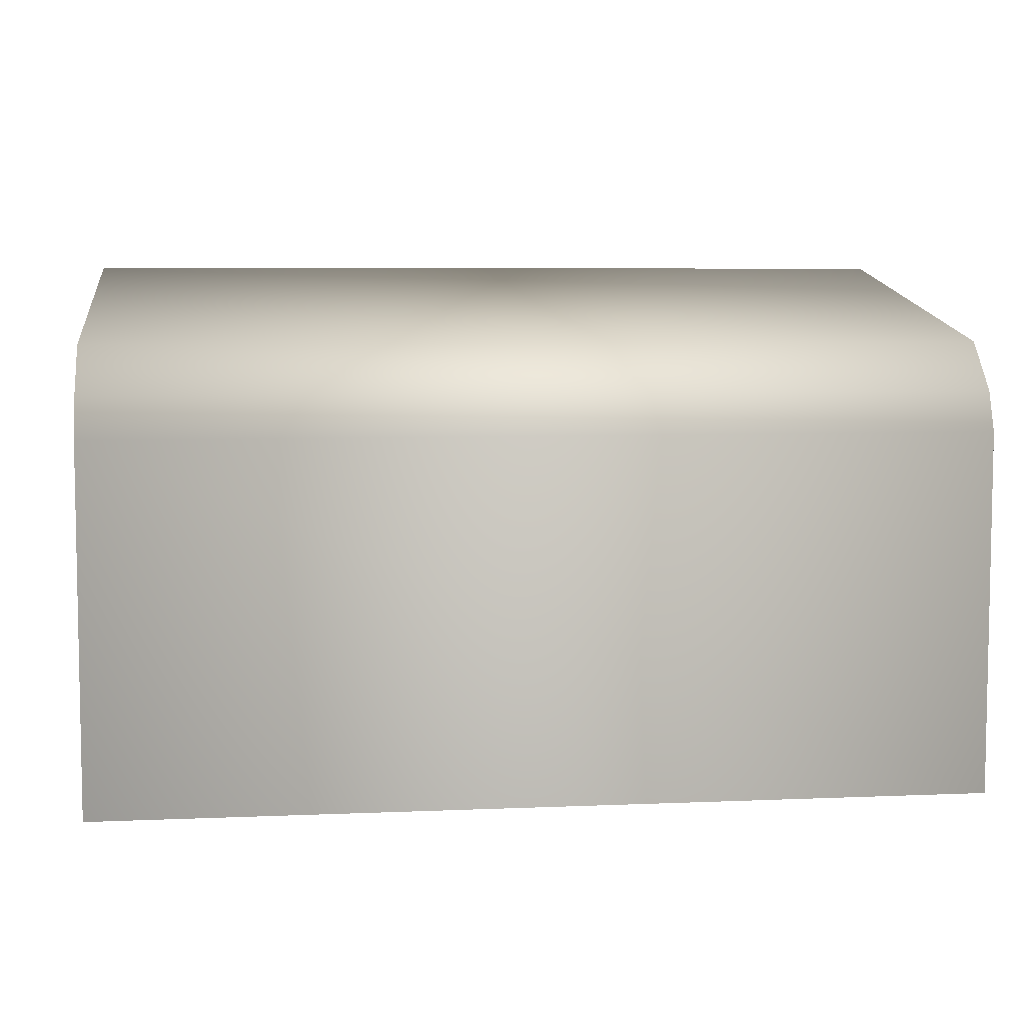
<metadata>
{"format":"obj","ext":"obj","renderer":"f3d","projection":"perspective","resolution":1024,"background":"white","views":[{"elev":6.3,"azim":-7.3,"up":"+Y"}]}
</metadata>
<code>
o Cube
v 3.227 -0.06513 -1
v 3.227 -0.06513 1
v -3.227 -0.06513 1
v -3.227 -0.06513 -1
v 3.227 1.935 -1
v 3.227 1.935 1
v -3.227 1.935 1
v -3.227 1.935 -1
v 3.559 1.925 -1.103
v 3.559 1.925 1.511
v -3.559 1.925 1.511
v -3.559 1.925 -1.103
v 3.559 2.083 -1.103
v 3.559 2.083 1.511
v -3.559 2.083 1.511
v -3.559 2.083 -1.103
v 3.227 -0.06513 -1
v 3.227 1.935 -1
v 3.227 1.935 -1
v 3.227 1.935 -1
v 3.227 -0.06513 1
v 3.227 1.935 1
v 3.227 1.935 1
v 3.227 1.935 1
v -3.227 -0.06513 1
v -3.227 1.935 1
v -3.227 1.935 1
v -3.227 1.935 1
v -3.227 -0.06513 -1
v -3.227 1.935 -1
v -3.227 1.935 -1
v -3.227 1.935 -1
v 3.559 1.925 -1.103
v 3.559 1.925 1.511
v 3.559 1.925 1.511
v 3.559 1.925 1.511
v -3.559 1.925 1.511
v -3.559 1.925 1.511
v -3.559 1.925 1.511
v -3.559 1.925 -1.103
v -3.559 1.925 -1.103
v 3.559 2.083 -1.103
v 3.559 2.083 1.511
v 3.559 2.083 1.511
v -3.559 2.083 -1.103
v -3.559 2.083 -1.103
v -3.559 2.083 1.511
v -3.559 2.083 1.511
v -3.976 5.11 -0.7037
v -3.976 -0.001038 -0.7037
v 4.036 -0.001038 -0.7037
v 4.036 5.11 -0.7037
v 4.137 -0.001038 -0.6453
v 4.137 5.11 -0.6453
v 4.137 -0.001038 -0.5284
v 4.137 5.11 -0.5284
v 4.036 -0.001038 -0.4699
v 4.036 5.11 -0.4699
v 3.934 -0.001038 -0.5284
v 3.934 5.11 -0.5284
v 3.934 -0.001038 -0.6453
v 3.934 5.11 -0.6453
v -3.875 -0.001038 -0.6453
v -3.875 5.11 -0.6453
v -3.875 -0.001038 -0.5284
v -3.875 5.11 -0.5284
v -3.976 -0.001038 -0.4699
v -3.976 5.11 -0.4699
v -4.077 -0.001038 -0.5284
v -4.077 5.11 -0.5284
v -4.077 -0.001038 -0.6453
v -4.077 5.11 -0.6453
v -4.518 -0.02569 3.868
v -4.518 -0.02569 3.58
v 4.401 -0.02569 3.58
v 4.401 -0.02569 3.868
v -4.518 3.617 3.868
v -4.518 3.617 3.58
v 4.401 3.617 3.58
v 4.401 3.617 3.868
v -4.518 4.016 3.71
v -4.518 3.793 3.529
v 4.401 3.793 3.529
v 4.401 4.016 3.71
v -4.518 4.491 3.233
v -4.518 4.26 3.06
v 4.401 4.26 3.06
v 4.401 4.491 3.233
v -4.518 5.252 -0.749
v -4.518 5.051 -0.717
v 4.401 5.051 -0.717
v 4.401 5.252 -0.749
v -4.518 4.733 -1.424
v -4.518 4.593 -1.289
v 4.401 4.593 -1.289
v 4.401 4.733 -1.424
v -3.875 5.11 -0.5284
v -3.875 -0.001038 -0.5284
v 3.934 5.11 -0.5284
v 3.934 -0.001038 -0.5284
v 3.078 2.08 -1.292
v 3.486 2.08 0.000798
v 1.221 2.08 0.7163
v 0.8122 2.08 -0.5769
v 3.078 2.174 -1.292
v 3.486 2.174 0.000798
v 1.221 2.174 0.7163
v 0.8122 2.174 -0.5769
v 0.8662 2.174 -0.4913
v 1.241 2.174 0.6959
v 1.354 2.174 0.6604
v 0.9785 2.174 -0.5268
v 0.8662 2.08 -0.4913
v 1.241 2.08 0.6959
v 1.354 2.08 0.6604
v 0.9785 2.08 -0.5268
v 0.8662 2.546 -0.4913
v 1.241 2.546 0.6959
v 1.354 2.546 0.6604
v 0.9785 2.546 -0.5268
v 0.8441 2.174 -0.5612
v 0.9565 2.174 -0.5967
v 0.8441 2.08 -0.5612
v 0.9565 2.08 -0.5967
v 0.8441 2.546 -0.5612
v 0.9565 2.546 -0.5967
v 3.013 2.174 -1.169
v 3.013 2.08 -1.169
v 3.013 2.546 -1.169
v 2.991 2.174 -1.239
v 2.991 2.08 -1.239
v 2.991 2.546 -1.239
v 3.093 2.174 -1.195
v 3.093 2.08 -1.195
v 3.093 2.546 -1.195
v 3.071 2.174 -1.264
v 3.071 2.08 -1.264
v 3.071 2.546 -1.264
v 3.376 2.174 -0.01867
v 3.376 2.08 -0.01867
v 3.376 2.546 -0.01867
v 3.456 2.174 -0.04395
v 3.456 2.08 -0.04395
v 3.456 2.546 -0.04395
v 3.078 2.174 -1.292
v 3.078 2.174 -1.292
v 3.486 2.174 0.000798
v 3.486 2.174 0.000798
v 3.486 2.08 0.000798
v 3.486 2.08 0.000798
v 3.078 2.08 -1.292
v 3.078 2.08 -1.292
v 1.221 2.174 0.7163
v 1.221 2.174 0.7163
v 1.221 2.08 0.7163
v 1.221 2.08 0.7163
v 0.8122 2.174 -0.5769
v 0.8122 2.174 -0.5769
v 0.8122 2.08 -0.5769
v 0.8122 2.08 -0.5769
v 0.9785 2.08 -0.5268
v 0.9785 2.08 -0.5268
v 0.9785 2.08 -0.5268
v 0.9785 2.08 -0.5268
v 0.8662 2.08 -0.4913
v 0.8662 2.08 -0.4913
v 0.8662 2.08 -0.4913
v 0.8441 2.08 -0.5612
v 0.8441 2.08 -0.5612
v 1.241 2.08 0.6959
v 1.241 2.08 0.6959
v 0.8662 2.174 -0.4913
v 0.8662 2.174 -0.4913
v 0.8662 2.174 -0.4913
v 1.241 2.174 0.6959
v 1.241 2.174 0.6959
v 1.241 2.174 0.6959
v 1.354 2.08 0.6604
v 1.354 2.08 0.6604
v 1.354 2.174 0.6604
v 1.354 2.174 0.6604
v 1.354 2.174 0.6604
v 0.9785 2.174 -0.5268
v 0.9785 2.174 -0.5268
v 0.9785 2.174 -0.5268
v 0.8662 2.546 -0.4913
v 0.8662 2.546 -0.4913
v 0.8662 2.546 -0.4913
v 0.9785 2.546 -0.5268
v 0.9785 2.546 -0.5268
v 0.9785 2.546 -0.5268
v 0.9785 2.546 -0.5268
v 1.241 2.546 0.6959
v 1.241 2.546 0.6959
v 1.354 2.546 0.6604
v 1.354 2.546 0.6604
v 0.9565 2.08 -0.5967
v 0.9565 2.08 -0.5967
v 0.9565 2.08 -0.5967
v 0.8441 2.174 -0.5612
v 0.8441 2.174 -0.5612
v 0.8441 2.174 -0.5612
v 0.9565 2.174 -0.5967
v 0.9565 2.174 -0.5967
v 0.9565 2.174 -0.5967
v 0.8441 2.546 -0.5612
v 0.8441 2.546 -0.5612
v 0.9565 2.546 -0.5967
v 0.9565 2.546 -0.5967
v 0.9565 2.546 -0.5967
v 3.013 2.174 -1.169
v 3.013 2.174 -1.169
v 3.013 2.174 -1.169
v 3.013 2.08 -1.169
v 3.013 2.08 -1.169
v 3.013 2.08 -1.169
v 3.013 2.08 -1.169
v 3.013 2.546 -1.169
v 3.013 2.546 -1.169
v 3.013 2.546 -1.169
v 3.013 2.546 -1.169
v 2.991 2.08 -1.239
v 2.991 2.08 -1.239
v 2.991 2.08 -1.239
v 2.991 2.174 -1.239
v 2.991 2.174 -1.239
v 2.991 2.174 -1.239
v 2.991 2.546 -1.239
v 2.991 2.546 -1.239
v 2.991 2.546 -1.239
v 3.071 2.174 -1.264
v 3.071 2.174 -1.264
v 3.071 2.174 -1.264
v 3.093 2.08 -1.195
v 3.093 2.08 -1.195
v 3.093 2.08 -1.195
v 3.093 2.174 -1.195
v 3.093 2.174 -1.195
v 3.093 2.174 -1.195
v 3.093 2.546 -1.195
v 3.093 2.546 -1.195
v 3.093 2.546 -1.195
v 3.071 2.08 -1.264
v 3.071 2.08 -1.264
v 3.071 2.546 -1.264
v 3.071 2.546 -1.264
v 3.376 2.174 -0.01867
v 3.376 2.174 -0.01867
v 3.376 2.174 -0.01867
v 3.376 2.08 -0.01867
v 3.376 2.08 -0.01867
v 3.376 2.546 -0.01867
v 3.376 2.546 -0.01867
v 3.456 2.08 -0.04395
v 3.456 2.08 -0.04395
v 3.456 2.174 -0.04395
v 3.456 2.174 -0.04395
v 3.456 2.174 -0.04395
v 3.456 2.546 -0.04395
v 3.456 2.546 -0.04395
v 1.511 2.138 0.03773
v 1.349 2.291 -0.1404
v 1.591 2.173 -0.2336
v 1.784 2.19 -0.02409
v 1.661 2.319 0.1987
v 1.392 2.381 0.1268
v 1.522 2.438 -0.3123
v 1.791 2.376 -0.2404
v 1.834 2.467 0.02676
v 1.592 2.584 0.12
v 1.399 2.567 -0.08952
v 1.673 2.62 -0.1513
v 2.498 2.138 -0.04438
v 2.336 2.291 -0.2225
v 2.579 2.173 -0.3157
v 2.771 2.19 -0.1062
v 2.648 2.319 0.1165
v 2.379 2.381 0.04467
v 2.51 2.438 -0.3944
v 2.779 2.376 -0.3225
v 2.822 2.467 -0.05535
v 2.579 2.584 0.03789
v 2.386 2.567 -0.1716
v 2.66 2.62 -0.2334
v 2.007 2.138 -0.3161
v 1.845 2.291 -0.4942
v 2.087 2.173 -0.5875
v 2.28 2.19 -0.378
v 2.157 2.319 -0.1552
v 1.888 2.381 -0.2271
v 2.018 2.438 -0.6661
v 2.287 2.376 -0.5943
v 2.33 2.467 -0.3271
v 2.088 2.584 -0.2339
v 1.895 2.567 -0.4434
v 2.168 2.62 -0.5052
v 2.834 2.426 -0.5833
v 2.685 2.846 -1.08
v 2.757 2.366 -0.5746
v 2.608 2.786 -1.071
v 2.75 2.247 -0.6005
v 2.601 2.666 -1.097
v 2.819 2.187 -0.6352
v 2.67 2.607 -1.131
v 2.895 2.247 -0.6439
v 2.746 2.667 -1.14
v 2.903 2.366 -0.618
v 2.754 2.786 -1.114
v 3.047 2.426 -0.6507
v 2.898 2.846 -1.147
v 2.971 2.366 -0.642
v 2.822 2.786 -1.138
v 2.963 2.247 -0.6679
v 2.814 2.666 -1.164
v 3.032 2.187 -0.7026
v 2.883 2.607 -1.199
v 3.109 2.247 -0.7113
v 2.96 2.667 -1.208
v 3.116 2.366 -0.6854
v 2.967 2.786 -1.182
v -1.172 2.146 0.1028
v -1.275 2.146 0.04351
v -1.275 2.076 -0.0658
v -1.275 2.112 -0.0658
v -1.077 2.076 0.04816
v -1.077 2.112 0.04816
v -1.077 2.076 0.2761
v -1.077 2.112 0.2761
v -1.275 2.076 0.39
v -1.275 2.112 0.39
v -1.472 2.076 0.2761
v -1.472 2.112 0.2761
v -1.472 2.076 0.04816
v -1.472 2.112 0.04816
v -1.172 2.146 0.2214
v -1.275 2.146 0.2807
v -1.377 2.146 0.2214
v -1.377 2.146 0.1028
v -1.239 2.21 0.1412
v -1.275 2.21 0.1204
v -1.239 2.21 0.183
v -1.275 2.21 0.2039
v -1.311 2.21 0.183
v -1.311 2.21 0.1412
v -1.239 2.579 0.1412
v -1.275 2.579 0.1204
v -1.239 2.579 0.183
v -1.275 2.579 0.2039
v -1.311 2.579 0.183
v -1.311 2.579 0.1412
v -1.188 2.648 0.1121
v -1.275 2.648 0.06218
v -1.188 2.648 0.2121
v -1.275 2.648 0.2621
v -1.361 2.648 0.2121
v -1.361 2.648 0.1121
v -1.124 2.741 0.0753
v -1.275 2.741 -0.01152
v -1.124 2.741 0.2489
v -1.275 2.741 0.3357
v -1.425 2.741 0.2489
v -1.425 2.741 0.0753
v -1.081 2.913 0.05016
v -1.275 2.913 -0.0618
v -1.081 2.913 0.2741
v -1.275 2.913 0.386
v -1.469 2.913 0.2741
v -1.469 2.913 0.05016
v -1.081 3.118 0.05016
v -1.275 3.118 -0.0618
v -1.081 3.118 0.2741
v -1.275 3.118 0.386
v -1.469 3.118 0.2741
v -1.469 3.118 0.05016
v -1.1 3.127 0.05974
v -1.279 3.127 -0.04357
v -1.1 3.127 0.2664
v -1.279 3.127 0.3697
v -1.458 3.127 0.2664
v -1.458 3.127 0.05974
v -1.279 2.681 0.163
v -1.922 2.146 -0.6435
v -2.025 2.146 -0.7028
v -2.025 2.076 -0.8121
v -2.025 2.112 -0.8121
v -1.827 2.076 -0.6981
v -1.827 2.112 -0.6981
v -1.827 2.076 -0.4702
v -1.827 2.112 -0.4702
v -2.025 2.076 -0.3563
v -2.025 2.112 -0.3563
v -2.222 2.076 -0.4702
v -2.222 2.112 -0.4702
v -2.222 2.076 -0.6981
v -2.222 2.112 -0.6981
v -1.922 2.146 -0.5249
v -2.025 2.146 -0.4656
v -2.127 2.146 -0.5249
v -2.127 2.146 -0.6435
v -1.989 2.21 -0.605
v -2.025 2.21 -0.6259
v -1.989 2.21 -0.5633
v -2.025 2.21 -0.5424
v -2.061 2.21 -0.5633
v -2.061 2.21 -0.605
v -1.989 2.579 -0.605
v -2.025 2.579 -0.6259
v -1.989 2.579 -0.5633
v -2.025 2.579 -0.5424
v -2.061 2.579 -0.5633
v -2.061 2.579 -0.605
v -1.938 2.648 -0.6341
v -2.025 2.648 -0.6841
v -1.938 2.648 -0.5342
v -2.025 2.648 -0.4842
v -2.111 2.648 -0.5342
v -2.111 2.648 -0.6341
v -1.874 2.741 -0.671
v -2.025 2.741 -0.7578
v -1.874 2.741 -0.4974
v -2.025 2.741 -0.4105
v -2.175 2.741 -0.4974
v -2.175 2.741 -0.671
v -1.831 2.913 -0.6961
v -2.025 2.913 -0.8081
v -1.831 2.913 -0.4722
v -2.025 2.913 -0.3603
v -2.219 2.913 -0.4722
v -2.219 2.913 -0.6961
v -1.831 3.118 -0.6961
v -2.025 3.118 -0.8081
v -1.831 3.118 -0.4722
v -2.025 3.118 -0.3603
v -2.219 3.118 -0.4722
v -2.219 3.118 -0.6961
v -1.85 3.127 -0.6866
v -2.029 3.127 -0.7899
v -1.85 3.127 -0.4799
v -2.029 3.127 -0.3766
v -2.208 3.127 -0.4799
v -2.208 3.127 -0.6866
v -2.029 2.681 -0.5832
v -3.081 2.146 0.8485
v -3.184 2.146 0.7892
v -3.184 2.076 0.6798
v -3.184 2.112 0.6798
v -2.986 2.076 0.7938
v -2.986 2.112 0.7938
v -2.986 2.076 1.022
v -2.986 2.112 1.022
v -3.184 2.076 1.136
v -3.184 2.112 1.136
v -3.381 2.076 1.022
v -3.381 2.112 1.022
v -3.381 2.076 0.7938
v -3.381 2.112 0.7938
v -3.081 2.146 0.9671
v -3.184 2.146 1.026
v -3.286 2.146 0.9671
v -3.286 2.146 0.8485
v -3.147 2.21 0.8869
v -3.184 2.21 0.866
v -3.147 2.21 0.9286
v -3.184 2.21 0.9495
v -3.22 2.21 0.9286
v -3.22 2.21 0.8869
v -3.147 2.579 0.8869
v -3.184 2.579 0.866
v -3.147 2.579 0.9286
v -3.184 2.579 0.9495
v -3.22 2.579 0.9286
v -3.22 2.579 0.8869
v -3.097 2.648 0.8578
v -3.184 2.648 0.8078
v -3.097 2.648 0.9577
v -3.184 2.648 1.008
v -3.27 2.648 0.9577
v -3.27 2.648 0.8578
v -3.033 2.741 0.8209
v -3.184 2.741 0.7341
v -3.033 2.741 0.9946
v -3.184 2.741 1.081
v -3.334 2.741 0.9946
v -3.334 2.741 0.8209
v -2.99 2.913 0.7958
v -3.184 2.913 0.6838
v -2.99 2.913 1.02
v -3.184 2.913 1.132
v -3.377 2.913 1.02
v -3.377 2.913 0.7958
v -2.99 3.118 0.7958
v -3.184 3.118 0.6838
v -2.99 3.118 1.02
v -3.184 3.118 1.132
v -3.377 3.118 1.02
v -3.377 3.118 0.7958
v -3.009 3.127 0.8054
v -3.188 3.127 0.7021
v -3.009 3.127 1.012
v -3.188 3.127 1.115
v -3.367 3.127 1.012
v -3.367 3.127 0.8054
v -3.188 2.681 0.9087
v 4.401 3.617 3.58
v 4.401 -0.02569 3.58
v 4.401 3.793 3.529
v 4.401 4.26 3.06
v 4.401 5.051 -0.717
v 4.401 4.593 -1.289
f 38 47 45
f 27 37 40
f 5 6 2
f 22 7 3
f 25 26 8
f 17 4 30
f 23 19 9
f 20 32 12
f 24 34 11
f 16 15 14
f 33 42 43
f 12 46 42
f 36 44 48
f 68 70 69
f 52 54 53
f 54 56 55
f 70 72 71
f 64 66 65
f 56 58 57
f 72 49 50
f 49 64 63
f 58 60 59
f 62 52 51
f 99 62 61
f 97 68 67
f 106 102 101
f 107 103 149
f 108 104 155
f 145 151 159
f 150 156 160
f 154 148 146
f 183 189 195
f 116 115 114
f 120 126 125
f 109 166 170
f 175 171 178
f 182 179 161
f 118 119 191
f 162 165 123
f 181 196 193
f 177 194 187
f 122 197 168
f 200 206 208
f 190 218 228
f 188 207 201
f 184 127 129
f 174 202 169
f 214 222 243
f 130 136 137
f 204 226 223
f 163 128 211
f 210 132 225
f 199 224 217
f 237 231 138
f 134 244 233
f 241 144 256
f 229 245 232
f 219 240 246
f 212 139 141
f 248 257 259
f 140 143 142
f 235 254 250
f 221 253 260
f 216 251 249
f 239 258 255
f 261 262 263
f 262 261 266
f 261 263 264
f 261 264 265
f 261 265 266
f 262 266 271
f 263 262 267
f 264 263 268
f 265 264 269
f 266 265 270
f 262 271 267
f 263 267 268
f 264 268 269
f 265 269 270
f 266 270 271
f 267 271 272
f 268 267 272
f 269 268 272
f 270 269 272
f 271 270 272
f 273 274 275
f 274 273 278
f 273 275 276
f 273 276 277
f 273 277 278
f 274 278 283
f 275 274 279
f 276 275 280
f 277 276 281
f 278 277 282
f 274 283 279
f 275 279 280
f 276 280 281
f 277 281 282
f 278 282 283
f 279 283 284
f 280 279 284
f 281 280 284
f 282 281 284
f 283 282 284
f 285 286 287
f 286 285 290
f 285 287 288
f 285 288 289
f 285 289 290
f 286 290 295
f 287 286 291
f 288 287 292
f 289 288 293
f 290 289 294
f 286 295 291
f 287 291 292
f 288 292 293
f 289 293 294
f 290 294 295
f 291 295 296
f 292 291 296
f 293 292 296
f 294 293 296
f 295 294 296
f 297 298 300
f 299 300 302
f 301 302 304
f 304 306 305
f 308 306 302
f 308 298 297
f 306 308 307
f 299 305 307
f 309 310 312
f 311 312 314
f 313 314 316
f 316 318 317
f 320 318 314
f 320 310 309
f 318 320 319
f 311 317 319
f 321 339 341
f 332 337 338
f 324 326 325
f 322 338 344
f 326 324 322
f 326 328 327
f 341 347 348
f 326 321 335
f 328 330 329
f 332 330 336
f 322 340 339
f 330 332 331
f 330 328 335
f 334 324 323
f 332 334 333
f 336 335 341
f 334 338 322
f 325 329 323
f 336 342 343
f 337 343 344
f 347 353 354
f 340 346 345
f 344 350 346
f 342 348 349
f 339 345 347
f 343 349 350
f 353 359 360
f 345 346 352
f 350 356 352
f 348 354 355
f 345 351 353
f 349 355 356
f 361 367 368
f 351 352 358
f 352 356 362
f 354 360 361
f 351 357 359
f 355 361 362
f 367 373 374
f 359 365 366
f 358 364 363
f 362 368 364
f 361 360 366
f 357 363 365
f 373 379 380
f 365 371 372
f 364 370 369
f 368 374 370
f 366 372 373
f 363 369 371
f 372 371 377
f 370 376 375
f 374 380 376
f 373 372 378
f 371 369 375
f 380 379 381
f 378 377 381
f 375 376 381
f 376 380 381
f 379 378 381
f 377 375 381
f 382 400 402
f 393 398 399
f 385 387 386
f 399 405 401
f 387 385 383
f 387 389 388
f 402 408 409
f 387 382 396
f 389 391 390
f 393 391 397
f 383 401 400
f 391 393 392
f 389 396 397
f 395 385 384
f 393 395 394
f 397 396 402
f 395 399 383
f 386 390 394
f 397 403 404
f 398 404 405
f 408 414 415
f 401 407 406
f 405 411 407
f 403 409 410
f 400 406 408
f 404 410 411
f 415 414 420
f 406 407 413
f 411 417 413
f 410 409 415
f 406 412 414
f 410 416 417
f 422 428 429
f 412 413 419
f 417 423 419
f 416 415 421
f 412 418 420
f 416 422 423
f 428 434 435
f 420 426 427
f 418 419 425
f 423 429 425
f 422 421 427
f 418 424 426
f 434 440 441
f 426 432 433
f 425 431 430
f 429 435 431
f 427 433 434
f 424 430 432
f 433 432 438
f 431 437 436
f 435 441 437
f 434 433 439
f 432 430 436
f 441 440 442
f 439 438 442
f 436 437 442
f 437 441 442
f 440 439 442
f 438 436 442
f 443 461 463
f 456 454 459
f 446 448 447
f 444 460 466
f 448 446 444
f 448 450 449
f 463 469 470
f 448 443 457
f 450 452 451
f 454 452 458
f 444 462 461
f 452 454 453
f 450 457 458
f 456 446 445
f 454 456 455
f 458 457 463
f 456 460 444
f 447 451 455
f 459 458 464
f 459 465 466
f 470 469 475
f 462 468 467
f 466 472 468
f 464 470 471
f 461 467 469
f 465 471 472
f 475 481 482
f 467 468 474
f 472 478 474
f 471 470 476
f 467 473 475
f 471 477 478
f 483 489 490
f 473 474 480
f 478 484 480
f 476 482 483
f 473 479 481
f 477 483 484
f 489 495 496
f 482 481 487
f 480 486 485
f 484 490 486
f 483 482 488
f 479 485 487
f 495 501 502
f 487 493 494
f 486 492 491
f 490 496 492
f 488 494 495
f 485 491 493
f 494 493 499
f 492 498 497
f 496 502 498
f 495 494 500
f 493 491 497
f 502 501 503
f 500 499 503
f 497 498 503
f 498 502 503
f 501 500 503
f 499 497 503
f 41 38 45
f 31 27 40
f 1 5 2
f 21 22 3
f 29 25 8
f 18 17 30
f 10 23 9
f 33 20 12
f 28 24 11
f 13 16 14
f 35 33 43
f 33 12 42
f 39 36 48
f 67 68 69
f 51 52 53
f 53 54 55
f 69 70 71
f 63 64 65
f 55 56 57
f 71 72 50
f 50 49 63
f 57 58 59
f 61 62 51
f 100 99 61
f 98 97 67
f 105 106 101
f 147 107 149
f 153 108 155
f 157 145 159
f 152 150 160
f 158 154 146
f 180 183 195
f 113 116 114
f 117 120 125
f 110 109 170
f 111 175 178
f 112 182 161
f 186 118 191
f 124 162 123
f 176 181 193
f 172 177 187
f 121 122 168
f 203 200 208
f 209 190 228
f 173 188 201
f 192 184 129
f 167 174 169
f 234 214 243
f 131 130 137
f 198 204 223
f 185 163 211
f 205 210 225
f 164 199 217
f 135 237 138
f 133 134 233
f 238 241 256
f 227 229 232
f 230 219 246
f 220 212 141
f 252 248 259
f 247 140 142
f 215 235 250
f 242 221 260
f 213 216 249
f 236 239 255
f 299 297 300
f 301 299 302
f 303 301 304
f 303 304 305
f 302 300 308
f 298 308 300
f 306 304 302
f 307 308 297
f 305 306 307
f 307 297 299
f 299 301 305
f 303 305 301
f 311 309 312
f 313 311 314
f 315 313 316
f 315 316 317
f 314 312 320
f 310 320 312
f 318 316 314
f 319 320 309
f 317 318 319
f 319 309 311
f 311 313 317
f 315 317 313
f 335 321 341
f 334 332 338
f 323 324 325
f 340 322 344
f 321 326 322
f 325 326 327
f 342 341 348
f 328 326 335
f 327 328 329
f 337 332 336
f 321 322 339
f 329 330 331
f 336 330 335
f 333 334 323
f 331 332 333
f 342 336 341
f 324 334 322
f 333 323 329
f 325 327 329
f 329 331 333
f 337 336 343
f 338 337 344
f 348 347 354
f 339 340 345
f 340 344 346
f 343 342 349
f 341 339 347
f 344 343 350
f 354 353 360
f 351 345 352
f 346 350 352
f 349 348 355
f 347 345 353
f 350 349 356
f 362 361 368
f 357 351 358
f 358 352 362
f 355 354 361
f 353 351 359
f 356 355 362
f 368 367 374
f 360 359 366
f 357 358 363
f 358 362 364
f 367 361 366
f 359 357 365
f 374 373 380
f 366 365 372
f 363 364 369
f 364 368 370
f 367 366 373
f 365 363 371
f 378 372 377
f 369 370 375
f 370 374 376
f 379 373 378
f 377 371 375
f 396 382 402
f 395 393 399
f 384 385 386
f 383 399 401
f 382 387 383
f 386 387 388
f 403 402 409
f 389 387 396
f 388 389 390
f 398 393 397
f 382 383 400
f 390 391 392
f 391 389 397
f 394 395 384
f 392 393 394
f 403 397 402
f 385 395 383
f 394 384 386
f 386 388 390
f 390 392 394
f 398 397 404
f 399 398 405
f 409 408 415
f 400 401 406
f 401 405 407
f 404 403 410
f 402 400 408
f 405 404 411
f 421 415 420
f 412 406 413
f 407 411 413
f 416 410 415
f 408 406 414
f 411 410 417
f 423 422 429
f 418 412 419
f 413 417 419
f 422 416 421
f 414 412 420
f 417 416 423
f 429 428 435
f 421 420 427
f 424 418 425
f 419 423 425
f 428 422 427
f 420 418 426
f 435 434 441
f 427 426 433
f 424 425 430
f 425 429 431
f 428 427 434
f 426 424 432
f 439 433 438
f 430 431 436
f 431 435 437
f 440 434 439
f 438 432 436
f 457 443 463
f 460 456 459
f 445 446 447
f 462 444 466
f 443 448 444
f 447 448 449
f 464 463 470
f 450 448 457
f 449 450 451
f 459 454 458
f 443 444 461
f 451 452 453
f 452 450 458
f 455 456 445
f 453 454 455
f 464 458 463
f 446 456 444
f 455 445 447
f 447 449 451
f 451 453 455
f 465 459 464
f 460 459 466
f 476 470 475
f 461 462 467
f 462 466 468
f 465 464 471
f 463 461 469
f 466 465 472
f 476 475 482
f 473 467 474
f 468 472 474
f 477 471 476
f 469 467 475
f 472 471 478
f 484 483 490
f 479 473 480
f 474 478 480
f 477 476 483
f 475 473 481
f 478 477 484
f 490 489 496
f 488 482 487
f 479 480 485
f 480 484 486
f 489 483 488
f 481 479 487
f 496 495 502
f 488 487 494
f 485 486 491
f 486 490 492
f 489 488 495
f 487 485 493
f 500 494 499
f 491 492 497
f 492 496 498
f 501 495 500
f 499 493 497
f 80 76 75
f 79 505 74
f 77 73 76
f 78 74 73
f 80 84 81
f 84 88 85
f 80 504 506
f 78 82 83
f 77 81 82
f 88 92 89
f 81 85 86
f 82 86 87
f 84 506 507
f 92 96 93
f 86 90 91
f 507 508 92
f 86 85 89
f 95 94 93
f 90 89 93
f 90 94 509
f 508 95 96
f 504 80 75
f 78 79 74
f 80 77 76
f 77 78 73
f 77 80 81
f 81 84 85
f 84 80 506
f 79 78 83
f 78 77 82
f 85 88 89
f 82 81 86
f 83 82 87
f 88 84 507
f 89 92 93
f 87 86 91
f 88 507 92
f 90 86 89
f 96 95 93
f 94 90 93
f 91 90 509
f 92 508 96

</code>
